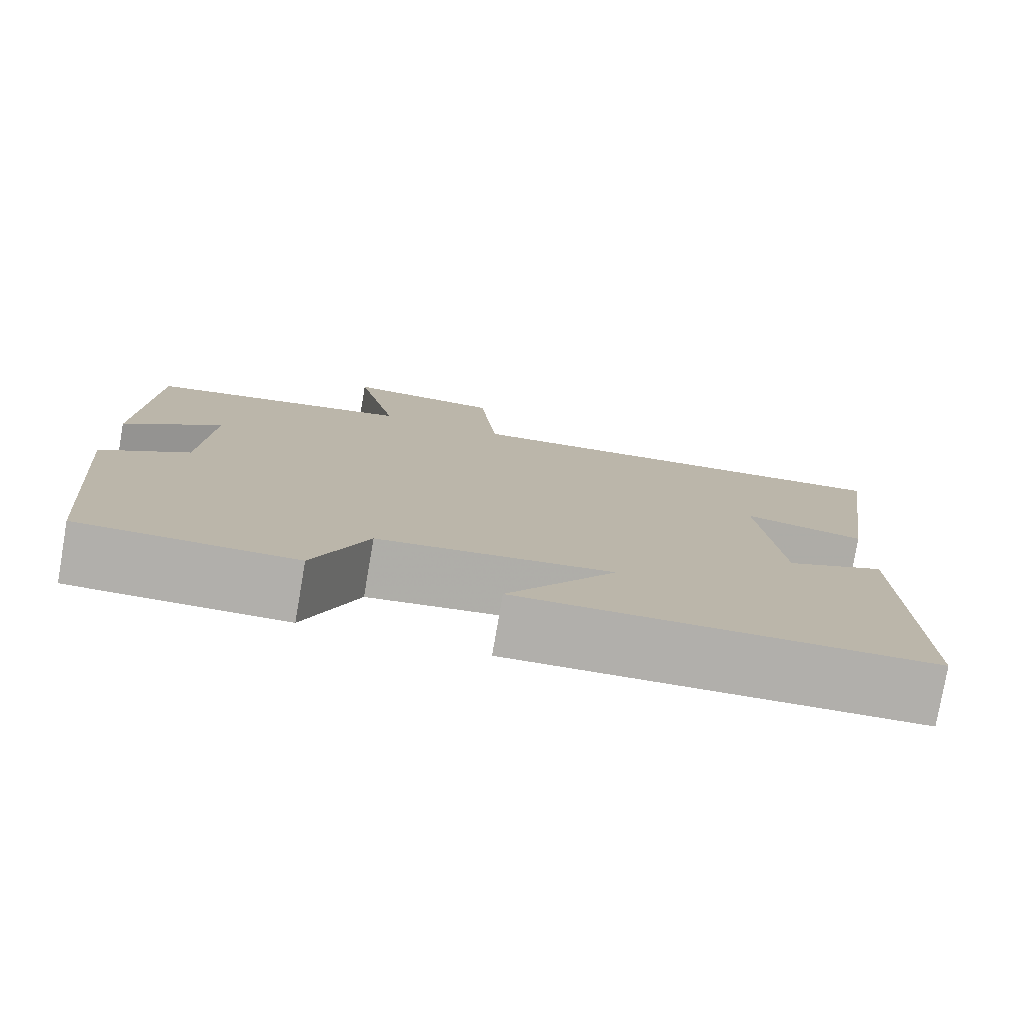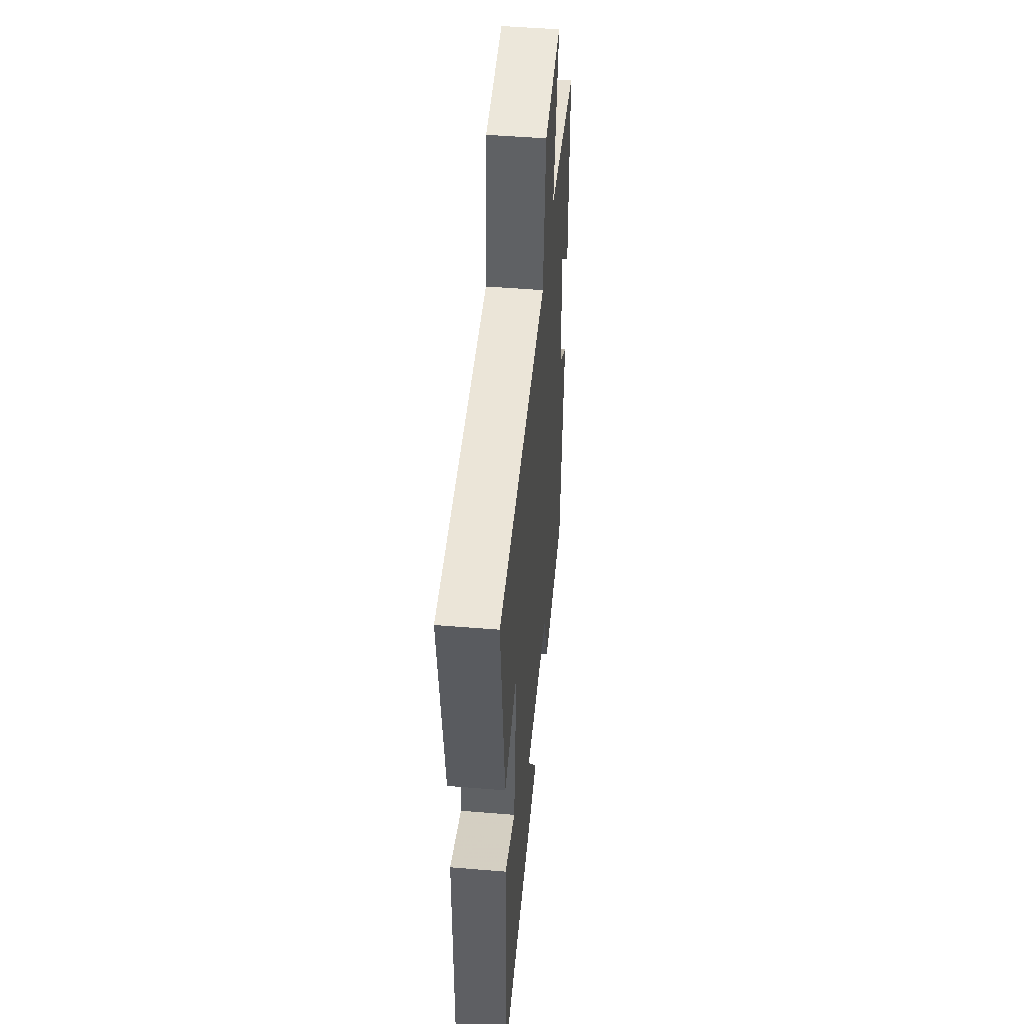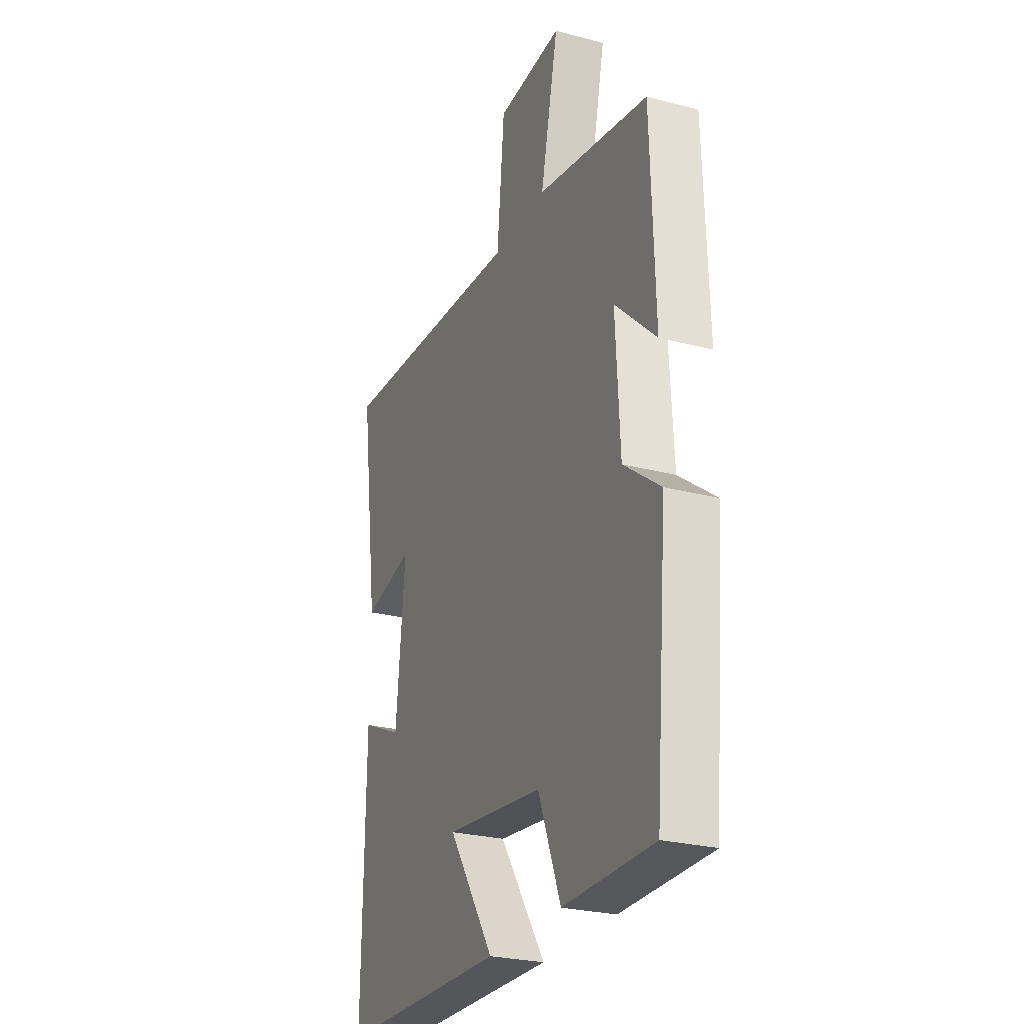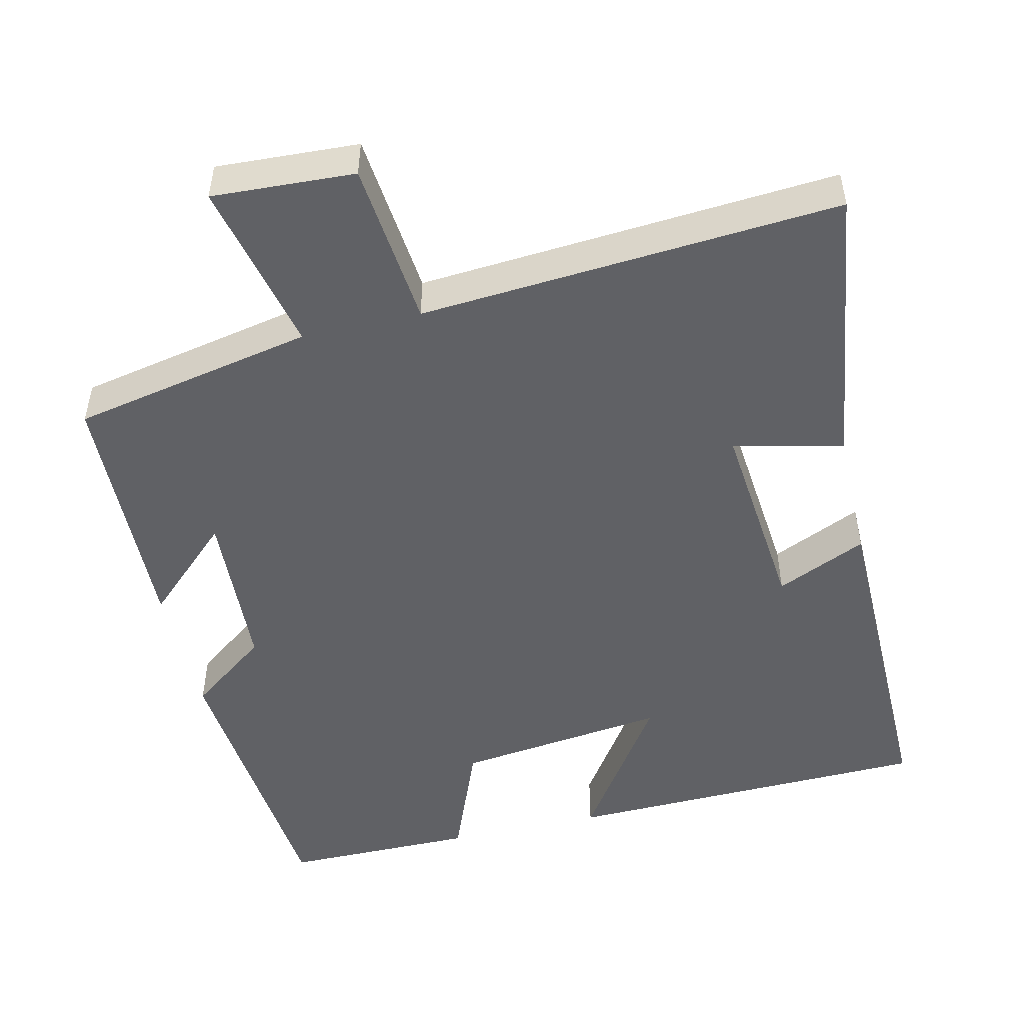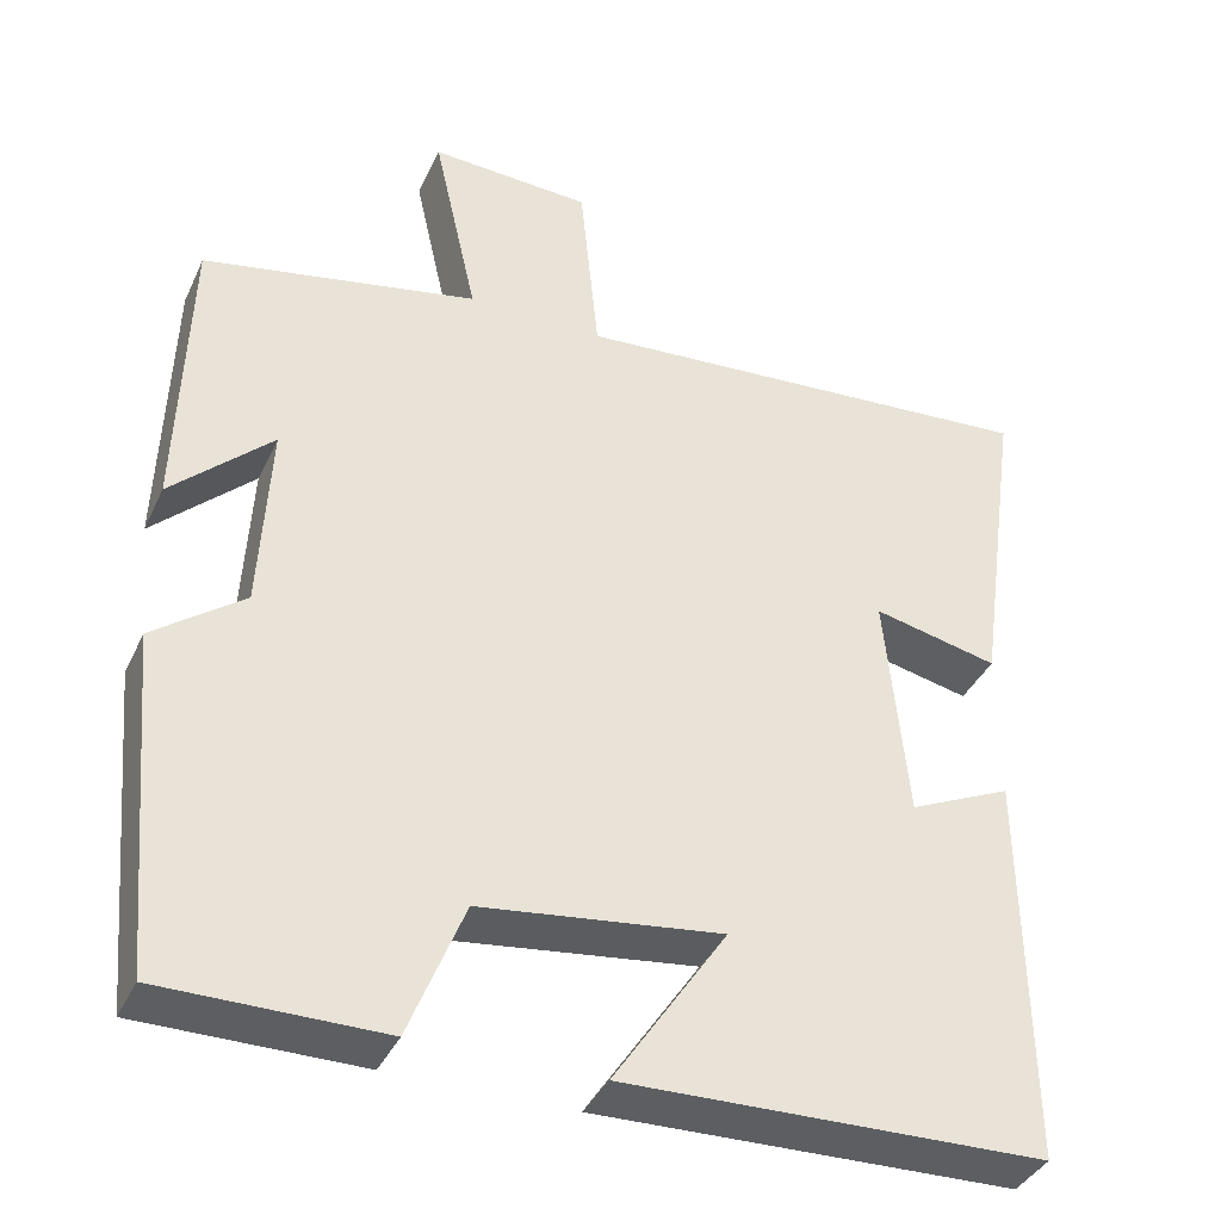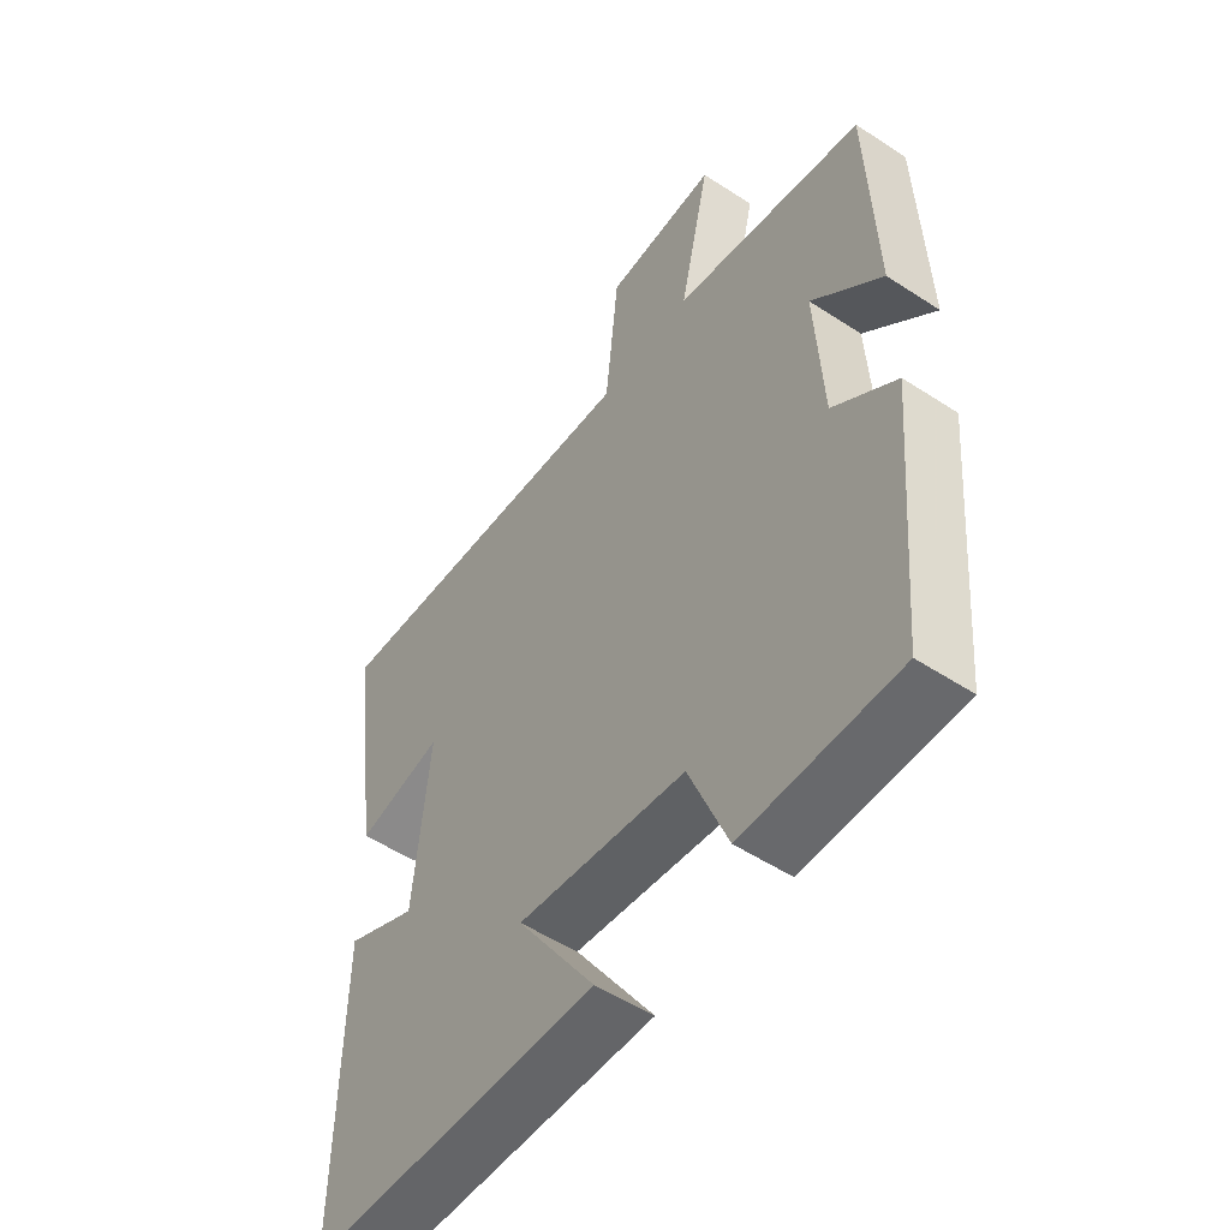
<metadata>
{"format":"obj","ext":"obj","renderer":"f3d","projection":"perspective","resolution":1024,"background":"white","views":[{"elev":-78.3,"azim":-9.8,"up":"+Z"},{"elev":49.4,"azim":95.2,"up":"+Z"},{"elev":-26.5,"azim":-112.3,"up":"+Z"},{"elev":-49.6,"azim":13.1,"up":"+Y"},{"elev":-38.4,"azim":-23.1,"up":"+Z"},{"elev":-52.8,"azim":-125.1,"up":"+Z"}]}
</metadata>
<code>
v 0.554 0.07 0.541
v 0.5 0.07 0.158
v 0.353 0.07 0.191
v 0.379 0.07 -0.079
v 0.5 0.07 -0.024
v 0.505 0.07 -0.487
v 0.011 0.07 -0.5
v 0.144 0.07 -0.301
v -0.14 0.07 -0.337
v -0.205 0.07 -0.5
v -0.464 0.07 -0.5
v -0.5 0.07 -0.103
v -0.394 0.07 -0.023
v -0.382 0.07 0.201
v -0.5 0.07 0.089
v -0.489 0.07 0.435
v -0.165 0.07 0.5
v -0.217 0.07 0.732
v -0.027 0.07 0.722
v -0.005 0.07 0.5
v 0.554 0 0.541
v 0.5 0 0.158
v 0.353 0 0.191
v 0.379 0 -0.079
v 0.5 0 -0.024
v 0.505 0 -0.487
v 0.011 0 -0.5
v 0.144 0 -0.301
v -0.14 0 -0.337
v -0.205 0 -0.5
v -0.464 0 -0.5
v -0.5 0 -0.103
v -0.394 0 -0.023
v -0.382 0 0.201
v -0.5 0 0.089
v -0.489 0 0.435
v -0.165 0 0.5
v -0.217 0 0.732
v -0.027 0 0.722
v -0.005 0 0.5
f 17 18 19 20
f 16 17 20
f 1 2 3
f 20 1 3
f 16 20 3
f 14 15 16
f 14 16 3 4
f 13 14 4
f 11 12 13
f 10 11 13
f 9 10 13
f 8 9 13 4
f 6 7 8
f 5 6 8
f 4 5 8
f 40 39 38 37
f 40 37 36
f 23 22 21
f 23 21 40
f 23 40 36
f 36 35 34
f 24 23 36 34
f 24 34 33
f 33 32 31
f 33 31 30
f 33 30 29
f 24 33 29 28
f 28 27 26
f 28 26 25
f 28 25 24
f 1 21 22 2
f 2 22 23 3
f 3 23 24 4
f 4 24 25 5
f 5 25 26 6
f 6 26 27 7
f 7 27 28 8
f 8 28 29 9
f 9 29 30 10
f 10 30 31 11
f 11 31 32 12
f 12 32 33 13
f 13 33 34 14
f 14 34 35 15
f 15 35 36 16
f 16 36 37 17
f 17 37 38 18
f 18 38 39 19
f 19 39 40 20
f 20 40 21 1

</code>
